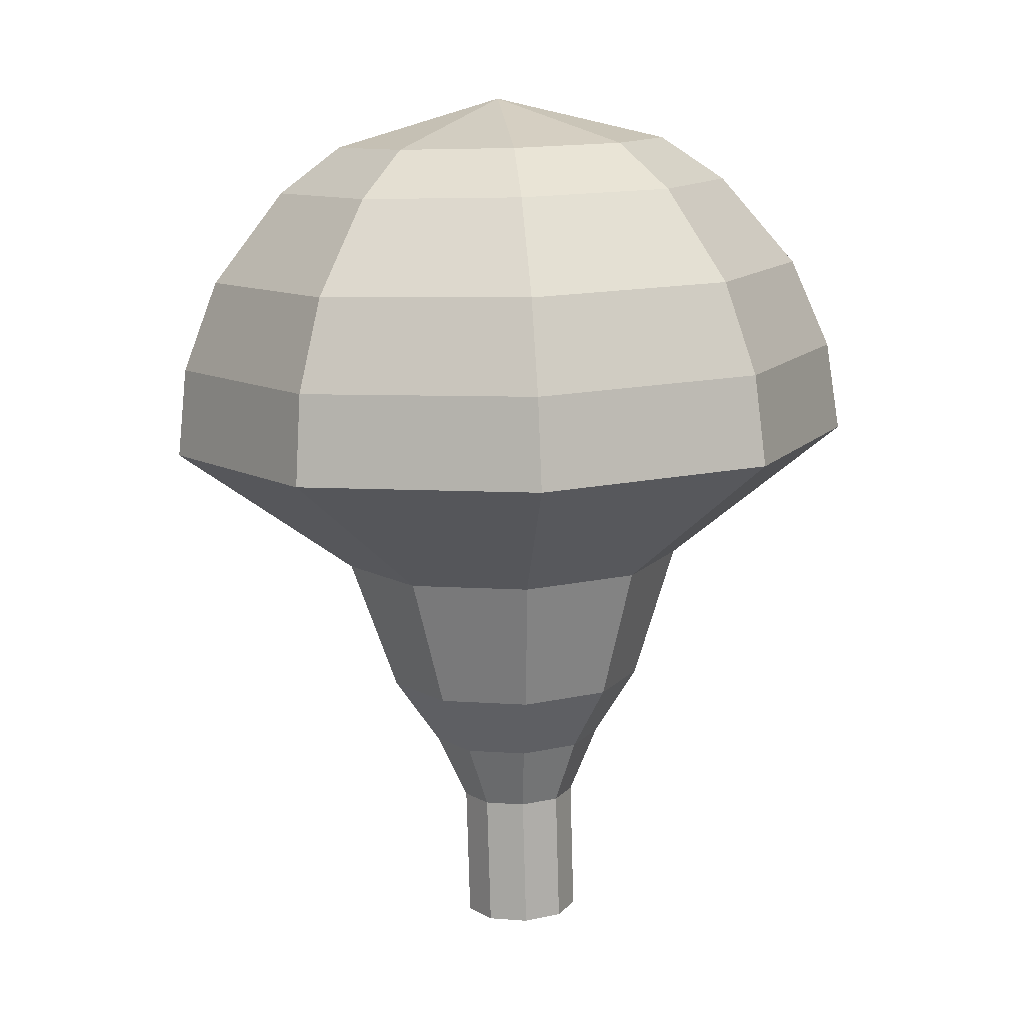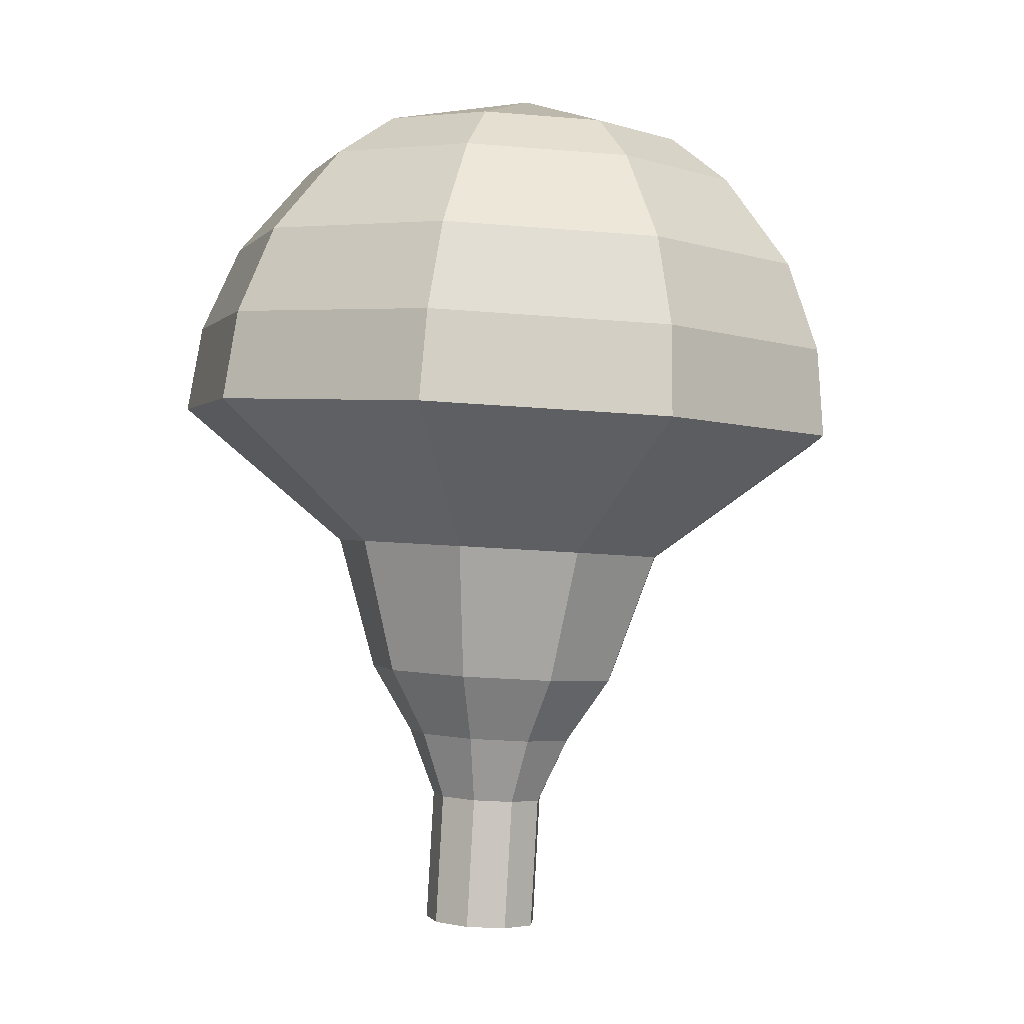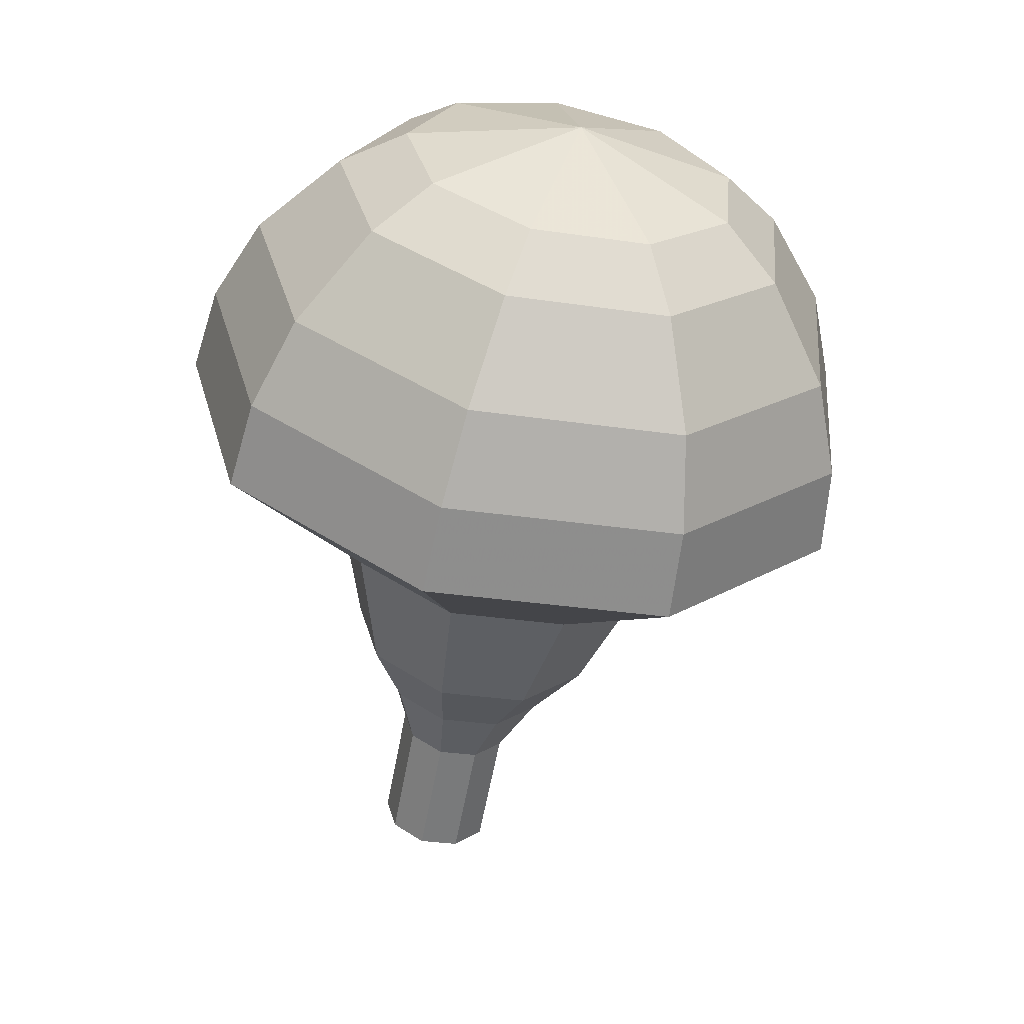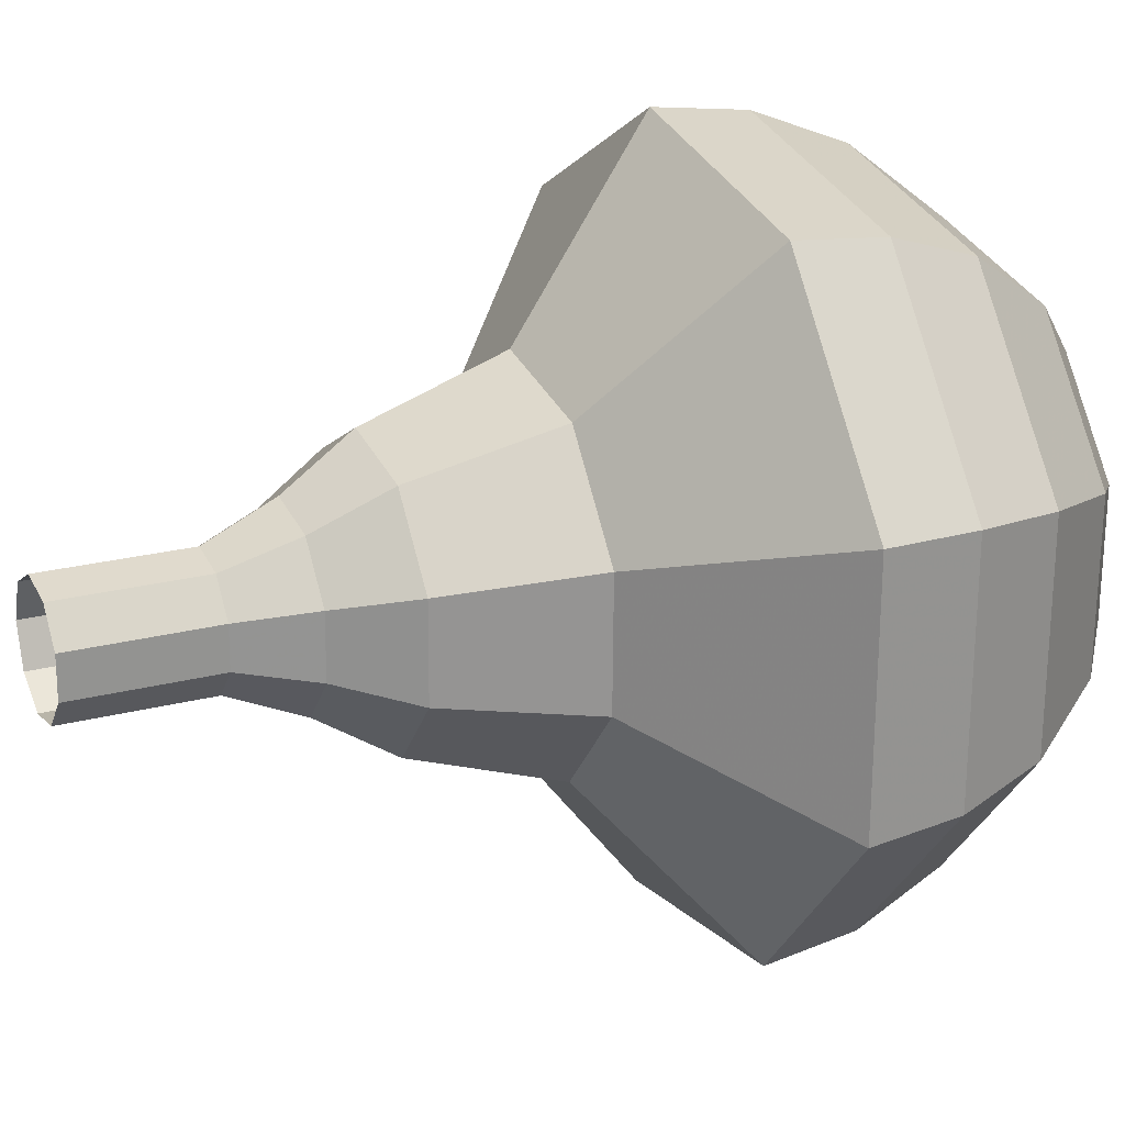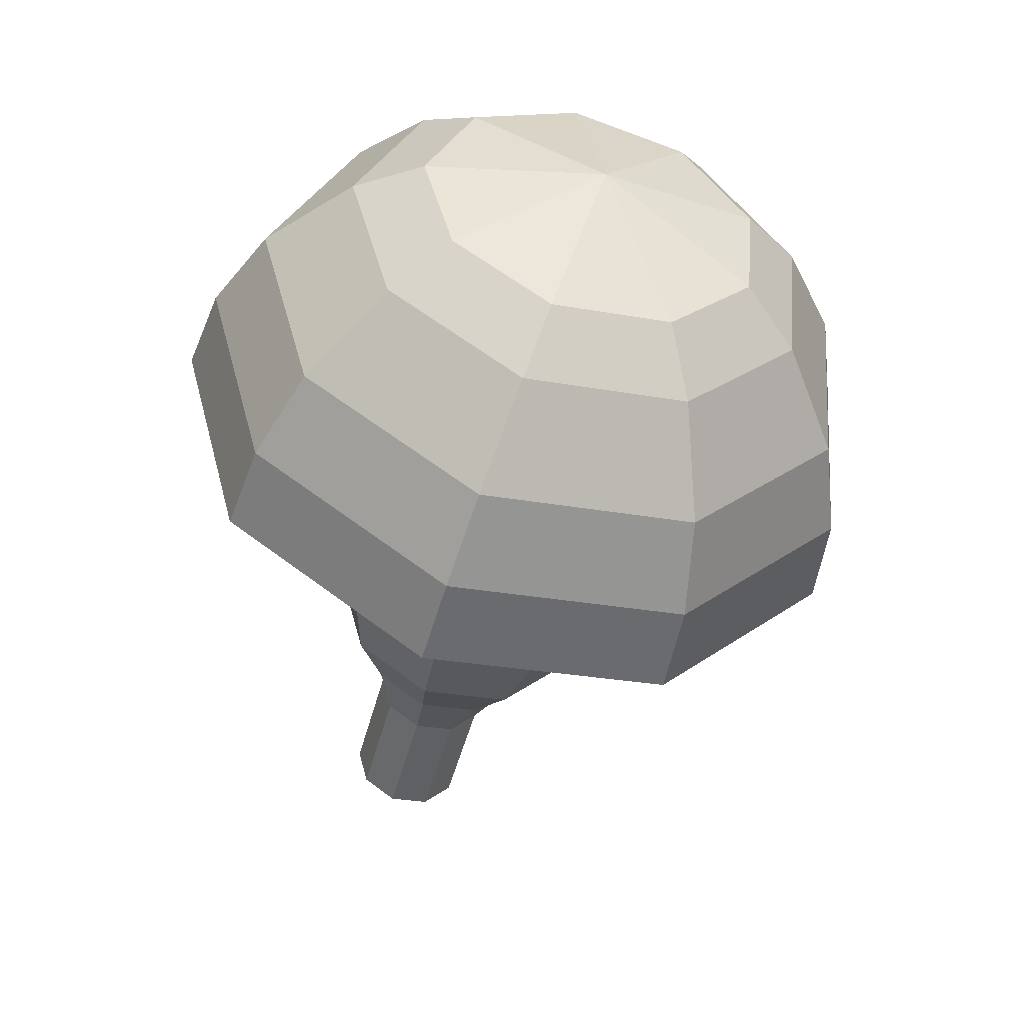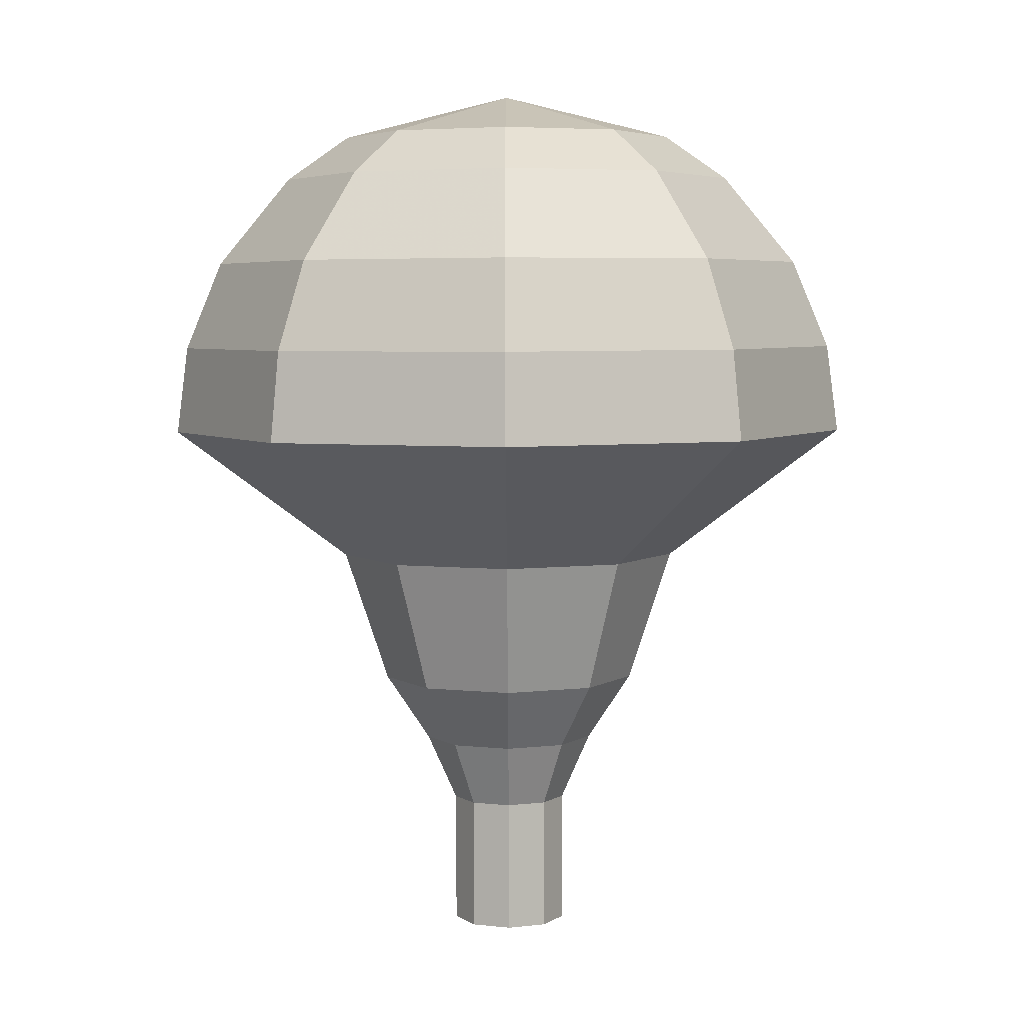
<metadata>
{"format":"obj","ext":"obj","renderer":"f3d","projection":"perspective","resolution":1024,"background":"white","views":[{"elev":25.7,"azim":43.6,"up":"+Y"},{"elev":12.9,"azim":63.2,"up":"+Y"},{"elev":21.6,"azim":-176.7,"up":"+Y"},{"elev":45.1,"azim":78.5,"up":"+Z"},{"elev":41.4,"azim":144.1,"up":"+Y"},{"elev":19.3,"azim":49.3,"up":"+Y"}]}
</metadata>
<code>
g tube1
v 156.4 133.2 182.8
v 156.1 133 182
v 155.4 132.8 181.6
v 154.6 132.7 181.7
v 154 132.7 182.4
v 154 132.8 183.2
v 154.5 133 183.9
v 155.3 133.2 184
v 156.1 133.3 183.6
v 156.4 133.2 182.8
v 156.1 134.6 182.6
v 155.9 134.4 181.8
v 155.1 134.2 181.4
v 154.3 134.1 181.5
v 153.7 134.1 182.2
v 153.7 134.2 183
v 154.2 134.4 183.6
v 155.1 134.6 183.8
v 155.8 134.7 183.4
v 156.1 134.6 182.6
v 155.8 136 182.4
v 155.6 135.8 181.6
v 154.9 135.6 181.1
v 154 135.5 181.3
v 153.5 135.4 181.9
v 153.5 135.6 182.8
v 154 135.8 183.4
v 154.8 136 183.6
v 155.5 136.1 183.1
v 155.8 136 182.4
v 156.2 137.5 182.1
v 155.8 137.2 180.9
v 154.7 136.9 180.3
v 153.5 136.7 180.5
v 152.6 136.7 181.5
v 152.6 136.9 182.8
v 153.4 137.2 183.7
v 154.6 137.5 183.9
v 155.7 137.6 183.3
v 156.2 137.5 182.1
v 156.8 139 181.9
v 156.2 138.6 180.1
v 154.6 138.2 179.2
v 152.8 137.8 179.5
v 151.5 137.8 181
v 151.5 138.1 182.9
v 152.6 138.6 184.3
v 154.5 139 184.6
v 156.1 139.2 183.7
v 156.8 139 181.9
v 157.2 142 181.5
v 156.4 141.4 179.1
v 154.3 140.8 177.8
v 151.8 140.4 178.2
v 150.1 140.4 180.2
v 150 140.8 182.7
v 151.6 141.4 184.7
v 154.1 141.9 185.1
v 156.3 142.2 183.8
v 157.2 142 181.5
v 160.4 145.4 181
v 158.8 144.4 176.2
v 154.5 143.1 173.7
v 149.5 142.3 174.6
v 146.2 142.2 178.5
v 146 143 183.5
v 149.1 144.3 187.4
v 154.1 145.4 188.3
v 158.5 145.9 185.8
v 160.4 145.4 181
v 159.8 147.2 180.7
v 158.2 146.2 176.1
v 154.1 144.9 173.6
v 149.3 144.1 174.5
v 146 144.1 178.3
v 145.9 144.9 183.2
v 148.9 146.1 186.9
v 153.7 147.2 187.8
v 158 147.6 185.3
v 159.8 147.2 180.7
v 158.7 148.9 180.4
v 157.3 147.9 176.3
v 153.6 146.9 174.1
v 149.3 146.1 174.9
v 146.4 146.1 178.2
v 146.2 146.8 182.6
v 148.9 147.9 186
v 153.2 148.8 186.7
v 157 149.2 184.5
v 158.7 148.9 180.4
v 156.8 150.4 180.1
v 155.8 149.7 177
v 152.9 148.9 175.3
v 149.6 148.3 175.9
v 147.4 148.3 178.4
v 147.3 148.8 181.8
v 149.4 149.6 184.3
v 152.6 150.4 184.9
v 155.6 150.7 183.3
v 156.8 150.4 180.1
v 155.3 151.1 180
v 154.6 150.5 177.7
v 152.5 149.9 176.4
v 150.1 149.5 176.9
v 148.4 149.5 178.7
v 148.4 149.9 181.2
v 149.9 150.5 183.1
v 152.3 151 183.5
v 154.4 151.3 182.3
v 155.3 151.1 180
v 151.6 151.3 179.8
v 151.6 151.3 179.8
v 151.6 151.3 179.8
v 151.6 151.3 179.8
v 151.6 151.3 179.8
v 151.6 151.3 179.8
v 151.6 151.3 179.8
v 151.6 151.3 179.8
v 151.6 151.3 179.8
v 151.6 151.3 179.8
f 1 2 12
f 12 11 1
f 2 3 13
f 13 12 2
f 3 4 14
f 14 13 3
f 4 5 15
f 15 14 4
f 5 6 16
f 16 15 5
f 6 7 17
f 17 16 6
f 7 8 18
f 18 17 7
f 8 9 19
f 19 18 8
f 9 10 20
f 20 19 9
f 11 12 22
f 22 21 11
f 12 13 23
f 23 22 12
f 13 14 24
f 24 23 13
f 14 15 25
f 25 24 14
f 15 16 26
f 26 25 15
f 16 17 27
f 27 26 16
f 17 18 28
f 28 27 17
f 18 19 29
f 29 28 18
f 19 20 30
f 30 29 19
f 21 22 32
f 32 31 21
f 22 23 33
f 33 32 22
f 23 24 34
f 34 33 23
f 24 25 35
f 35 34 24
f 25 26 36
f 36 35 25
f 26 27 37
f 37 36 26
f 27 28 38
f 38 37 27
f 28 29 39
f 39 38 28
f 29 30 40
f 40 39 29
f 31 32 42
f 42 41 31
f 32 33 43
f 43 42 32
f 33 34 44
f 44 43 33
f 34 35 45
f 45 44 34
f 35 36 46
f 46 45 35
f 36 37 47
f 47 46 36
f 37 38 48
f 48 47 37
f 38 39 49
f 49 48 38
f 39 40 50
f 50 49 39
f 41 42 52
f 52 51 41
f 42 43 53
f 53 52 42
f 43 44 54
f 54 53 43
f 44 45 55
f 55 54 44
f 45 46 56
f 56 55 45
f 46 47 57
f 57 56 46
f 47 48 58
f 58 57 47
f 48 49 59
f 59 58 48
f 49 50 60
f 60 59 49
f 51 52 62
f 62 61 51
f 52 53 63
f 63 62 52
f 53 54 64
f 64 63 53
f 54 55 65
f 65 64 54
f 55 56 66
f 66 65 55
f 56 57 67
f 67 66 56
f 57 58 68
f 68 67 57
f 58 59 69
f 69 68 58
f 59 60 70
f 70 69 59
f 61 62 72
f 72 71 61
f 62 63 73
f 73 72 62
f 63 64 74
f 74 73 63
f 64 65 75
f 75 74 64
f 65 66 76
f 76 75 65
f 66 67 77
f 77 76 66
f 67 68 78
f 78 77 67
f 68 69 79
f 79 78 68
f 69 70 80
f 80 79 69
f 71 72 82
f 82 81 71
f 72 73 83
f 83 82 72
f 73 74 84
f 84 83 73
f 74 75 85
f 85 84 74
f 75 76 86
f 86 85 75
f 76 77 87
f 87 86 76
f 77 78 88
f 88 87 77
f 78 79 89
f 89 88 78
f 79 80 90
f 90 89 79
f 81 82 92
f 92 91 81
f 82 83 93
f 93 92 82
f 83 84 94
f 94 93 83
f 84 85 95
f 95 94 84
f 85 86 96
f 96 95 85
f 86 87 97
f 97 96 86
f 87 88 98
f 98 97 87
f 88 89 99
f 99 98 88
f 89 90 100
f 100 99 89
f 91 92 102
f 102 101 91
f 92 93 103
f 103 102 92
f 93 94 104
f 104 103 93
f 94 95 105
f 105 104 94
f 95 96 106
f 106 105 95
f 96 97 107
f 107 106 96
f 97 98 108
f 108 107 97
f 98 99 109
f 109 108 98
f 99 100 110
f 110 109 99
f 101 102 112
f 112 111 101
f 102 103 113
f 113 112 102
f 103 104 114
f 114 113 103
f 104 105 115
f 115 114 104
f 105 106 116
f 116 115 105
f 106 107 117
f 117 116 106
f 107 108 118
f 118 117 107
f 108 109 119
f 119 118 108
f 109 110 120
f 120 119 109
g

</code>
